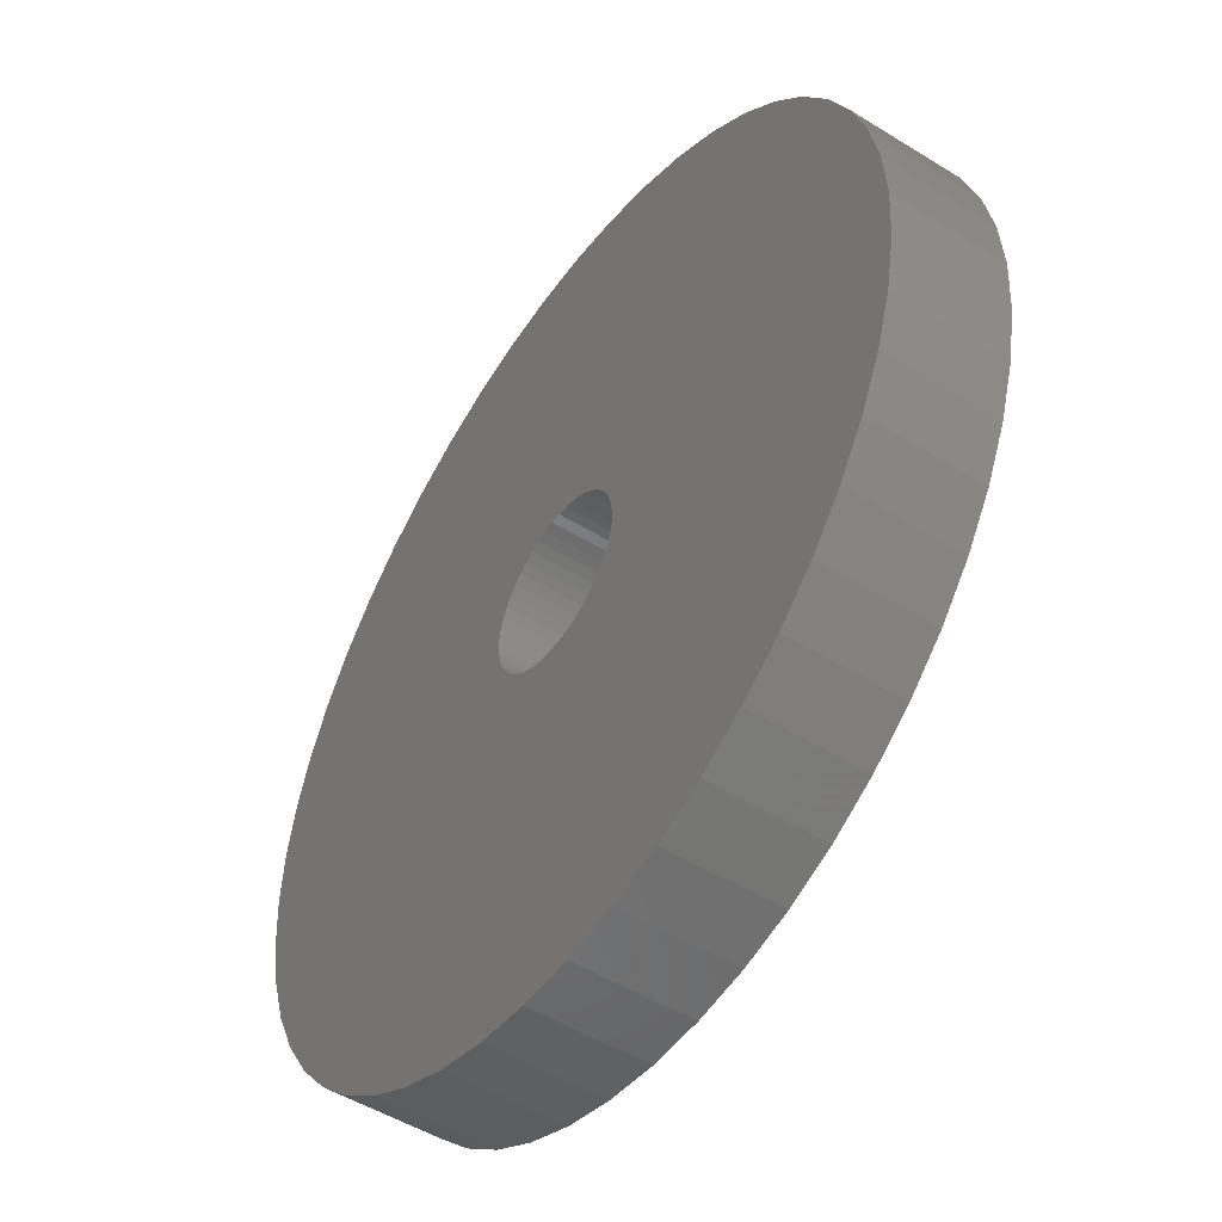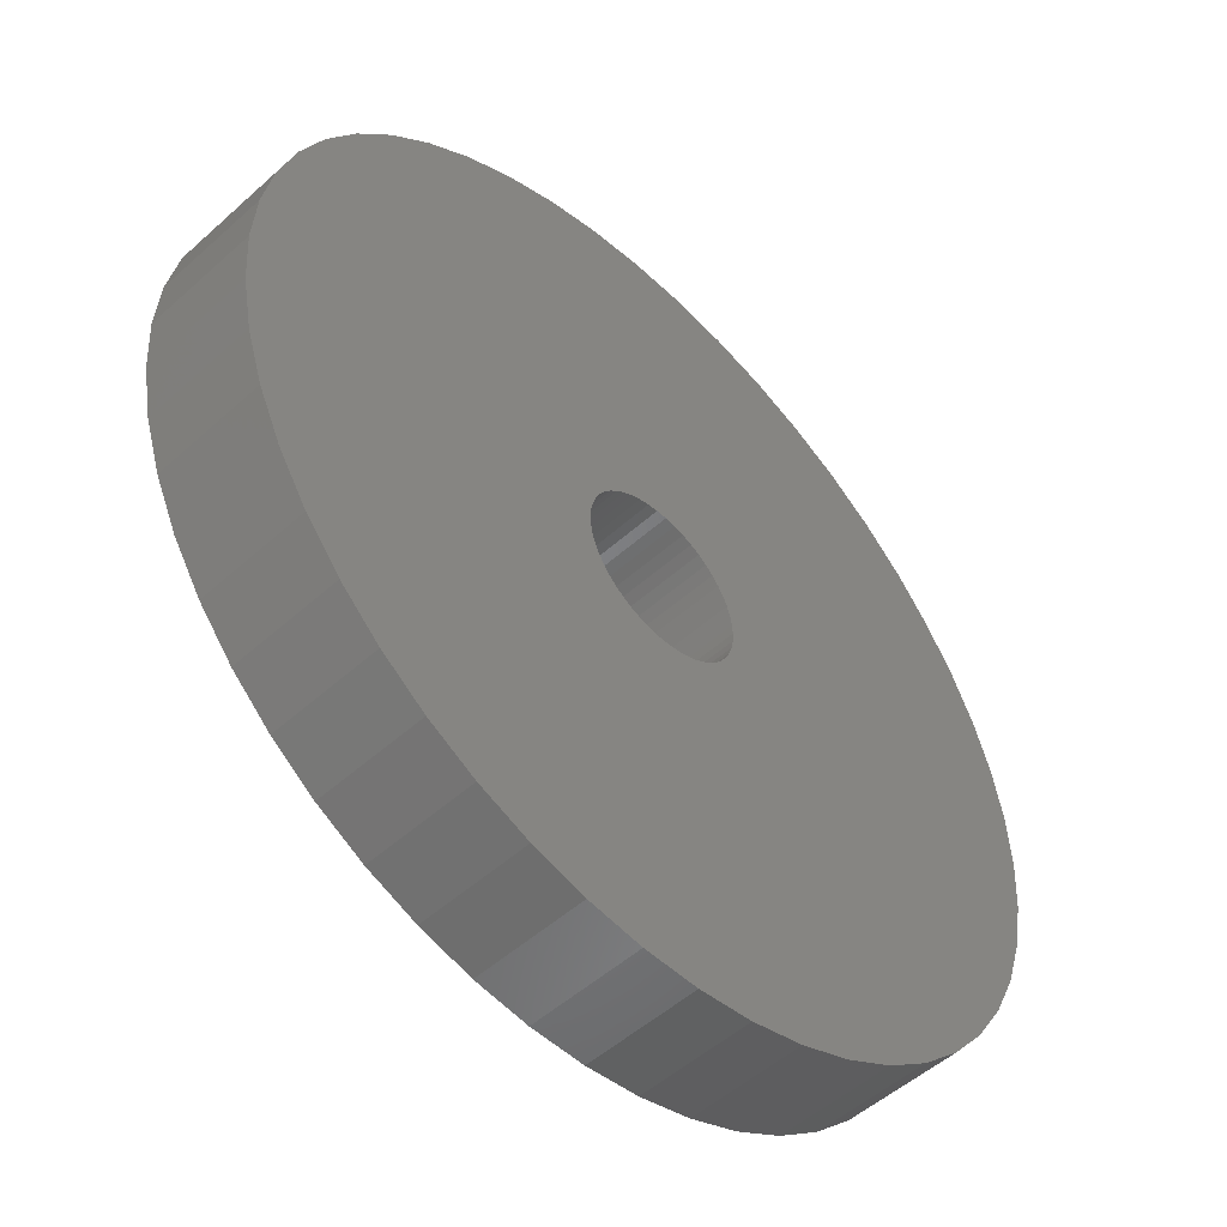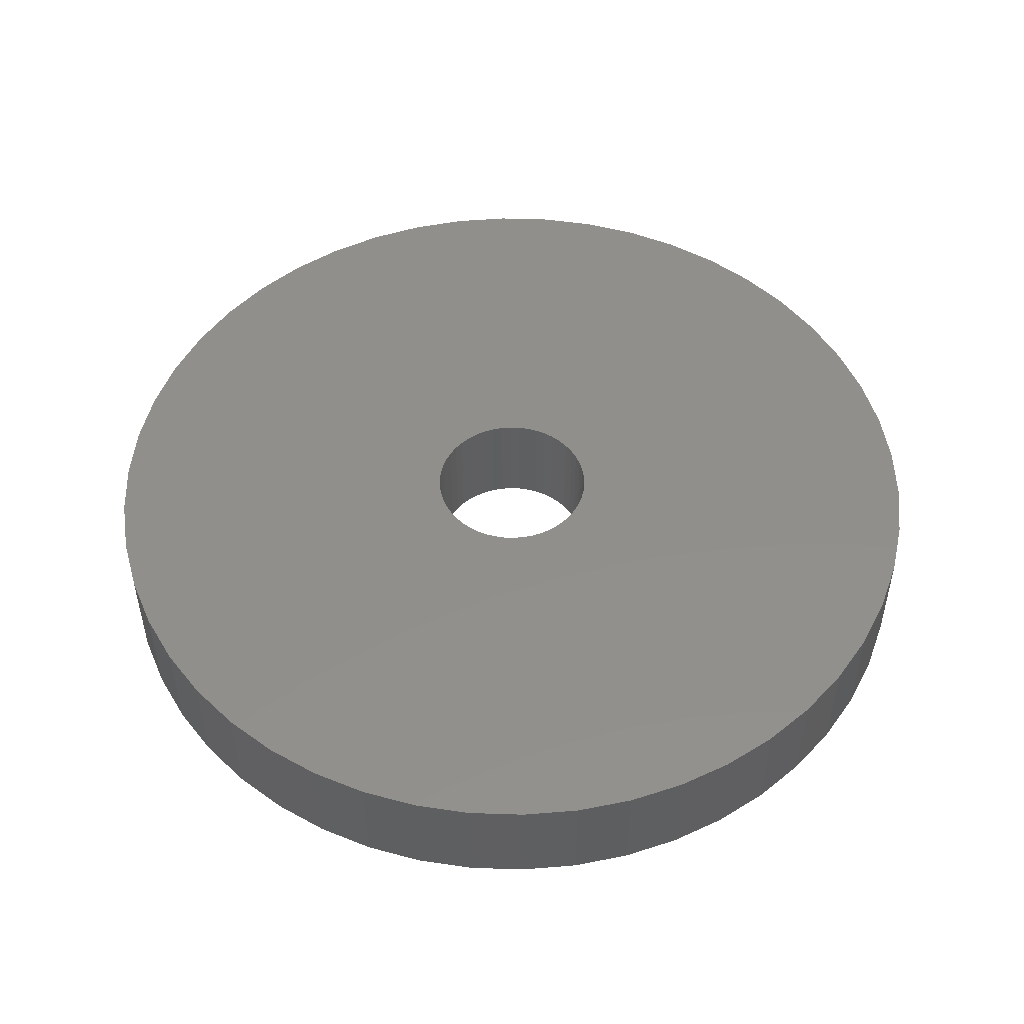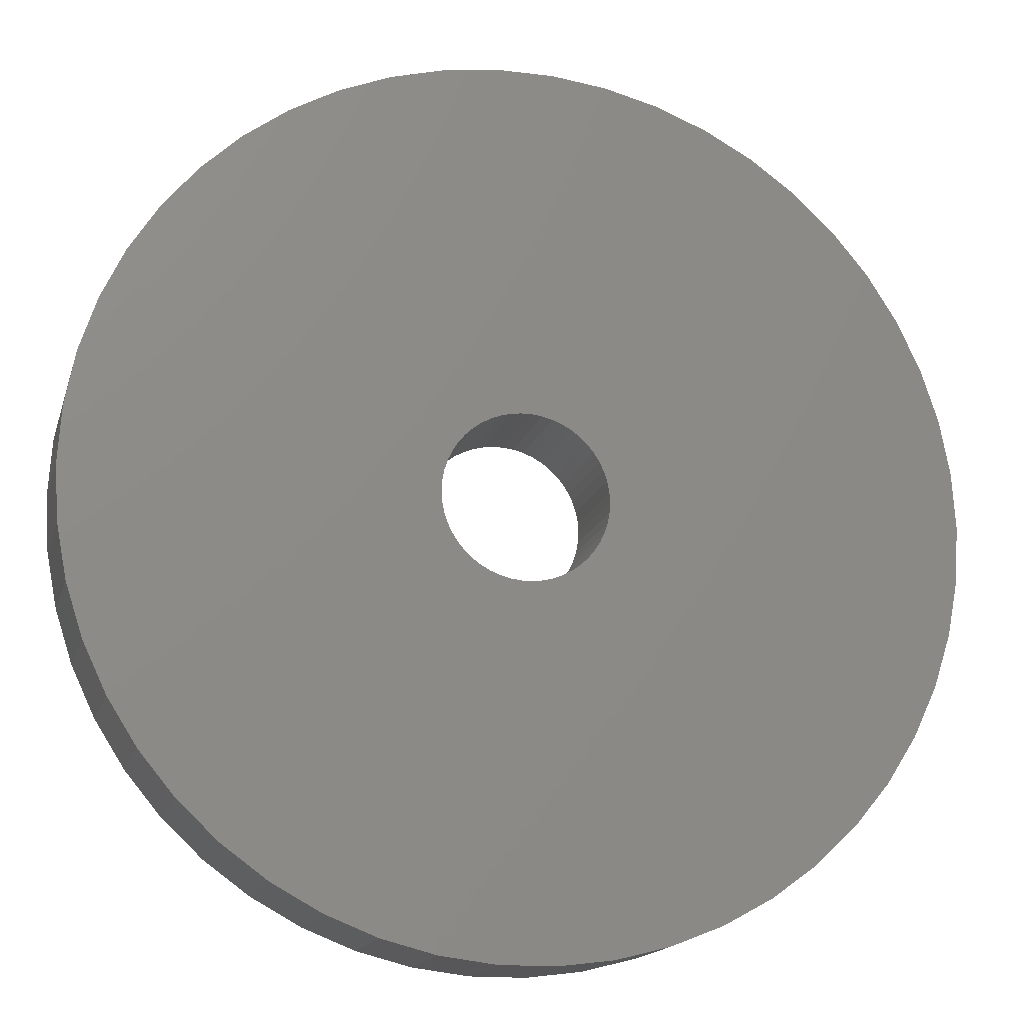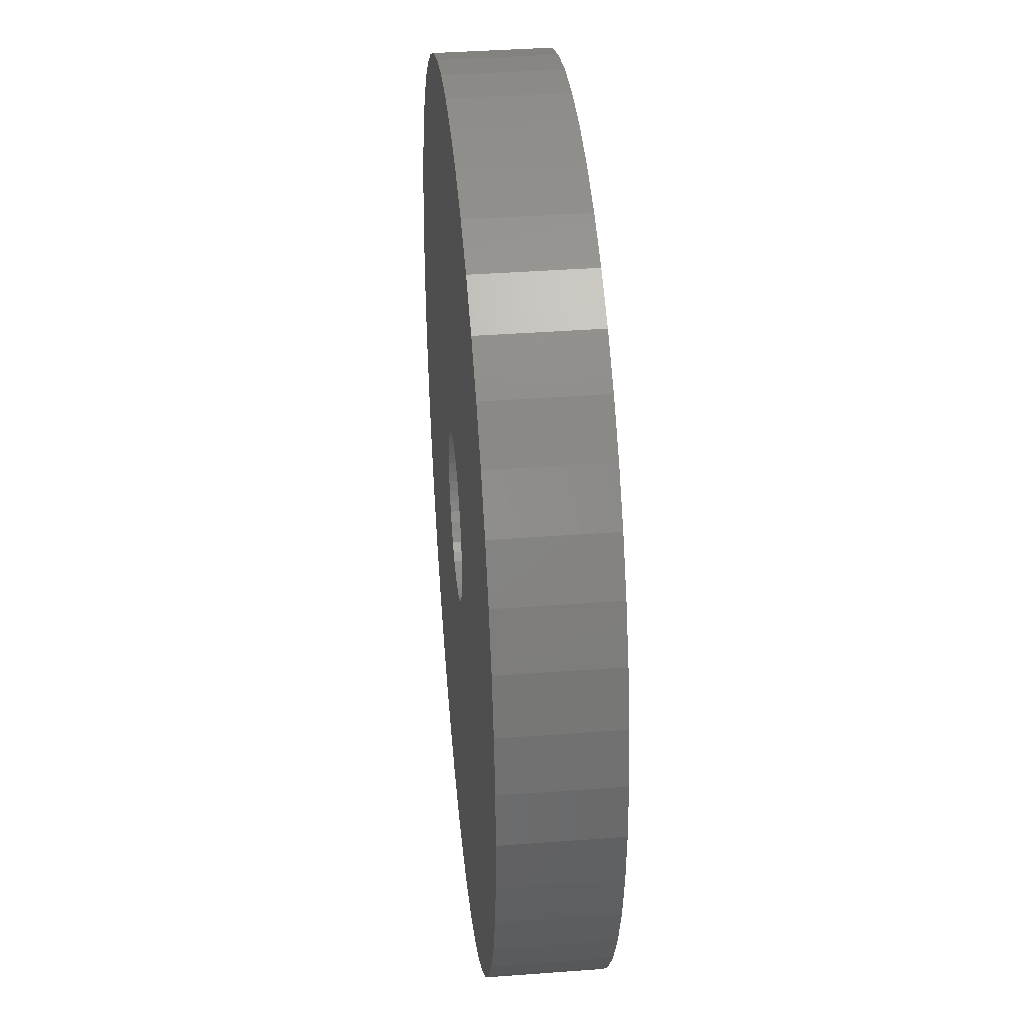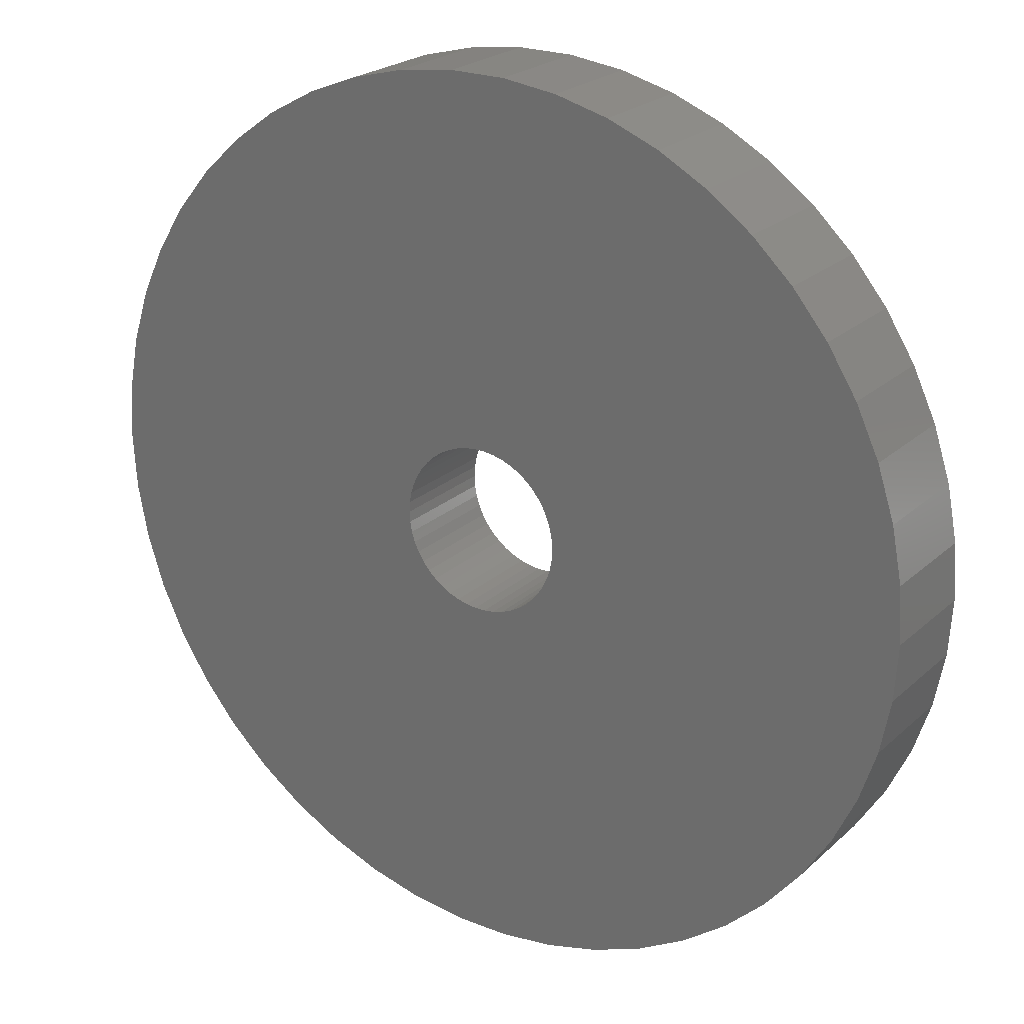
<metadata>
{"format":"stl","ext":"stl","renderer":"f3d","projection":"perspective","resolution":1024,"background":"white","views":[{"elev":-50.3,"azim":55.8,"up":"+Y"},{"elev":-51.6,"azim":-45.8,"up":"+Y"},{"elev":50.6,"azim":-26.7,"up":"+Z"},{"elev":-16.0,"azim":-14.5,"up":"+Y"},{"elev":38.6,"azim":-95.4,"up":"+Y"},{"elev":23.1,"azim":34.1,"up":"+Y"}]}
</metadata>
<code>
# stl→obj: 200 verts, 400 faces
v 12 0 1.5
v 11.91 1.504 -1.5
v 11.91 1.504 1.5
v 12 0 -1.5
v -12 0 -1.5
v -11.91 1.504 1.5
v -11.91 1.504 -1.5
v -12 0 1.5
v 0.7535 11.98 -1.5
v -0.7535 11.98 1.5
v 0.7535 11.98 1.5
v -0.7535 11.98 -1.5
v -0.7535 -11.98 -1.5
v 0.7535 -11.98 1.5
v -0.7535 -11.98 1.5
v 0.7535 -11.98 -1.5
v 8.748 8.215 -1.5
v 7.649 9.246 1.5
v 8.748 8.215 1.5
v 7.649 9.246 -1.5
v -7.649 9.246 -1.5
v -8.748 8.215 1.5
v -7.649 9.246 1.5
v -8.748 8.215 -1.5
v -3.708 11.41 -1.5
v -5.109 10.86 1.5
v -3.708 11.41 1.5
v -5.109 10.86 -1.5
v 9.708 -7.053 1.5
v 10.52 -5.781 -1.5
v 10.52 -5.781 1.5
v 9.708 -7.053 -1.5
v 11.16 4.417 1.5
v 10.52 5.781 -1.5
v 10.52 5.781 1.5
v 11.16 4.417 -1.5
v 11.62 2.984 -1.5
v 11.62 2.984 1.5
v 9.708 7.053 -1.5
v 9.708 7.053 1.5
v 5.109 10.86 -1.5
v 3.708 11.41 1.5
v 5.109 10.86 1.5
v 3.708 11.41 -1.5
v 2.249 11.79 1.5
v 2.249 11.79 -1.5
v 6.43 10.13 -1.5
v 6.43 10.13 1.5
v -10.52 5.781 -1.5
v -9.708 7.053 1.5
v -9.708 7.053 -1.5
v -10.52 5.781 1.5
v -11.62 2.984 -1.5
v -11.16 4.417 1.5
v -11.16 4.417 -1.5
v -11.62 2.984 1.5
v -6.43 10.13 -1.5
v -6.43 10.13 1.5
v -2.249 11.79 1.5
v -2.249 11.79 -1.5
v 2.249 -11.79 1.5
v 2.249 -11.79 -1.5
v 2.25 0 1.5
v 2.232 0.282 1.5
v 11.91 -1.504 1.5
v 2.179 0.5596 1.5
v 2.232 -0.282 1.5
v 2.092 0.8283 1.5
v 11.62 -2.984 1.5
v 1.972 1.084 1.5
v 2.179 -0.5596 1.5
v 1.82 1.323 1.5
v 11.16 -4.417 1.5
v 1.64 1.54 1.5
v 2.092 -0.8283 1.5
v 1.434 1.734 1.5
v 1.206 1.9 1.5
v 1.972 -1.084 1.5
v 0.958 2.036 1.5
v 1.82 -1.323 1.5
v 0.6953 2.14 1.5
v 0.4216 2.21 1.5
v 0.1413 2.246 1.5
v -0.1413 2.246 1.5
v -0.4216 2.21 1.5
v -0.6953 2.14 1.5
v -0.958 2.036 1.5
v -1.206 1.9 1.5
v -1.434 1.734 1.5
v -1.64 1.54 1.5
v -1.82 1.323 1.5
v 8.748 -8.215 1.5
v 1.64 -1.54 1.5
v 7.649 -9.246 1.5
v 1.434 -1.734 1.5
v 6.43 -10.13 1.5
v 1.206 -1.9 1.5
v 5.109 -10.86 1.5
v 0.958 -2.036 1.5
v 3.708 -11.41 1.5
v 0.6953 -2.14 1.5
v 0.4216 -2.21 1.5
v 0.1413 -2.246 1.5
v -0.1413 -2.246 1.5
v -0.4216 -2.21 1.5
v -2.249 -11.79 1.5
v -0.6953 -2.14 1.5
v -3.708 -11.41 1.5
v -0.958 -2.036 1.5
v -5.109 -10.86 1.5
v -1.206 -1.9 1.5
v -6.43 -10.13 1.5
v -1.434 -1.734 1.5
v -7.649 -9.246 1.5
v -1.64 -1.54 1.5
v -8.748 -8.215 1.5
v -1.82 -1.323 1.5
v -9.708 -7.053 1.5
v -1.972 -1.084 1.5
v -10.52 -5.781 1.5
v -2.092 -0.8283 1.5
v -11.16 -4.417 1.5
v -2.179 -0.5596 1.5
v -11.62 -2.984 1.5
v -2.232 -0.282 1.5
v -11.91 -1.504 1.5
v -2.25 0 1.5
v -1.972 1.084 1.5
v -2.092 0.8283 1.5
v -2.179 0.5596 1.5
v -2.232 0.282 1.5
v 8.748 -8.215 -1.5
v 11.16 -4.417 -1.5
v 11.91 -1.504 -1.5
v 11.62 -2.984 -1.5
v 2.25 0 -1.5
v 2.232 -0.282 -1.5
v 2.179 -0.5596 -1.5
v 2.232 0.282 -1.5
v 2.092 -0.8283 -1.5
v 1.972 -1.084 -1.5
v 2.179 0.5596 -1.5
v 1.82 -1.323 -1.5
v 1.64 -1.54 -1.5
v 7.649 -9.246 -1.5
v 2.092 0.8283 -1.5
v 1.434 -1.734 -1.5
v 6.43 -10.13 -1.5
v 1.206 -1.9 -1.5
v 5.109 -10.86 -1.5
v 1.972 1.084 -1.5
v 0.958 -2.036 -1.5
v 3.708 -11.41 -1.5
v 1.82 1.323 -1.5
v 0.6953 -2.14 -1.5
v 0.4216 -2.21 -1.5
v 0.1413 -2.246 -1.5
v -0.1413 -2.246 -1.5
v -0.4216 -2.21 -1.5
v -2.249 -11.79 -1.5
v -0.6953 -2.14 -1.5
v -3.708 -11.41 -1.5
v -0.958 -2.036 -1.5
v -5.109 -10.86 -1.5
v -1.206 -1.9 -1.5
v -6.43 -10.13 -1.5
v -1.434 -1.734 -1.5
v -7.649 -9.246 -1.5
v -1.64 -1.54 -1.5
v -8.748 -8.215 -1.5
v -1.82 -1.323 -1.5
v -9.708 -7.053 -1.5
v 1.64 1.54 -1.5
v 1.434 1.734 -1.5
v 1.206 1.9 -1.5
v 0.958 2.036 -1.5
v 0.6953 2.14 -1.5
v 0.4216 2.21 -1.5
v 0.1413 2.246 -1.5
v -0.1413 2.246 -1.5
v -0.4216 2.21 -1.5
v -0.6953 2.14 -1.5
v -0.958 2.036 -1.5
v -1.206 1.9 -1.5
v -1.434 1.734 -1.5
v -1.64 1.54 -1.5
v -1.82 1.323 -1.5
v -1.972 1.084 -1.5
v -2.092 0.8283 -1.5
v -2.179 0.5596 -1.5
v -2.232 0.282 -1.5
v -2.25 0 -1.5
v -1.972 -1.084 -1.5
v -10.52 -5.781 -1.5
v -2.092 -0.8283 -1.5
v -11.16 -4.417 -1.5
v -2.179 -0.5596 -1.5
v -11.62 -2.984 -1.5
v -2.232 -0.282 -1.5
v -11.91 -1.504 -1.5
f 1 2 3
f 2 1 4
f 5 6 7
f 6 5 8
f 9 10 11
f 10 9 12
f 13 14 15
f 14 13 16
f 17 18 19
f 18 17 20
f 21 22 23
f 22 21 24
f 25 26 27
f 26 25 28
f 29 30 31
f 30 29 32
f 33 34 35
f 34 33 36
f 3 37 38
f 37 3 2
f 35 39 40
f 39 35 34
f 41 42 43
f 42 41 44
f 44 45 42
f 45 44 46
f 47 43 48
f 43 47 41
f 49 50 51
f 50 49 52
f 51 22 24
f 22 51 50
f 53 54 55
f 54 53 56
f 57 23 58
f 23 57 21
f 12 59 10
f 59 12 60
f 16 61 14
f 61 16 62
f 38 36 33
f 36 38 37
f 40 17 19
f 17 40 39
f 46 11 45
f 11 46 9
f 20 48 18
f 48 20 47
f 55 52 49
f 52 55 54
f 7 56 53
f 56 7 6
f 63 1 3
f 64 3 38
f 1 63 65
f 66 38 33
f 67 65 63
f 68 33 35
f 65 67 69
f 70 35 40
f 71 69 67
f 72 40 19
f 69 71 73
f 74 19 18
f 75 73 71
f 76 18 48
f 73 75 31
f 77 48 43
f 78 31 75
f 79 43 42
f 31 78 29
f 80 29 78
f 81 42 45
f 3 64 63
f 38 66 64
f 33 68 66
f 35 70 68
f 40 72 70
f 19 74 72
f 18 76 74
f 48 77 76
f 43 79 77
f 82 45 11
f 42 81 79
f 45 82 81
f 11 83 82
f 11 84 83
f 10 84 11
f 84 10 85
f 59 85 10
f 85 59 86
f 27 86 59
f 86 27 87
f 26 87 27
f 87 26 88
f 58 88 26
f 88 58 89
f 23 89 58
f 89 23 90
f 22 90 23
f 90 22 91
f 50 91 22
f 29 80 92
f 93 92 80
f 92 93 94
f 95 94 93
f 94 95 96
f 97 96 95
f 96 97 98
f 99 98 97
f 98 99 100
f 101 100 99
f 100 101 61
f 102 61 101
f 61 102 14
f 103 14 102
f 104 14 103
f 15 104 105
f 106 105 107
f 104 15 14
f 108 107 109
f 110 109 111
f 112 111 113
f 114 113 115
f 116 115 117
f 118 117 119
f 120 119 121
f 122 121 123
f 124 123 125
f 105 106 15
f 126 125 127
f 91 50 128
f 107 108 106
f 52 128 50
f 109 110 108
f 128 52 129
f 111 112 110
f 54 129 52
f 113 114 112
f 129 54 130
f 115 116 114
f 56 130 54
f 117 118 116
f 130 56 131
f 119 120 118
f 6 131 56
f 121 122 120
f 131 6 127
f 123 124 122
f 8 127 6
f 125 126 124
f 127 8 126
f 92 32 29
f 32 92 132
f 31 133 73
f 133 31 30
f 69 134 65
f 134 69 135
f 136 4 134
f 137 134 135
f 4 136 2
f 138 135 133
f 139 2 136
f 140 133 30
f 2 139 37
f 141 30 32
f 142 37 139
f 143 32 132
f 37 142 36
f 144 132 145
f 146 36 142
f 147 145 148
f 36 146 34
f 149 148 150
f 151 34 146
f 152 150 153
f 34 151 39
f 154 39 151
f 155 153 62
f 134 137 136
f 135 138 137
f 133 140 138
f 30 141 140
f 32 143 141
f 132 144 143
f 145 147 144
f 148 149 147
f 150 152 149
f 156 62 16
f 153 155 152
f 62 156 155
f 16 157 156
f 16 158 157
f 13 158 16
f 158 13 159
f 160 159 13
f 159 160 161
f 162 161 160
f 161 162 163
f 164 163 162
f 163 164 165
f 166 165 164
f 165 166 167
f 168 167 166
f 167 168 169
f 170 169 168
f 169 170 171
f 172 171 170
f 39 154 17
f 173 17 154
f 17 173 20
f 174 20 173
f 20 174 47
f 175 47 174
f 47 175 41
f 176 41 175
f 41 176 44
f 177 44 176
f 44 177 46
f 178 46 177
f 46 178 9
f 179 9 178
f 180 9 179
f 12 180 181
f 60 181 182
f 180 12 9
f 25 182 183
f 28 183 184
f 57 184 185
f 21 185 186
f 24 186 187
f 51 187 188
f 49 188 189
f 55 189 190
f 53 190 191
f 181 60 12
f 7 191 192
f 171 172 193
f 182 25 60
f 194 193 172
f 183 28 25
f 193 194 195
f 184 57 28
f 196 195 194
f 185 21 57
f 195 196 197
f 186 24 21
f 198 197 196
f 187 51 24
f 197 198 199
f 188 49 51
f 200 199 198
f 189 55 49
f 199 200 192
f 190 53 55
f 5 192 200
f 191 7 53
f 192 5 7
f 153 98 100
f 98 153 150
f 28 58 26
f 58 28 57
f 60 27 59
f 27 60 25
f 145 92 94
f 92 145 132
f 73 135 69
f 135 73 133
f 65 4 1
f 4 65 134
f 170 114 116
f 114 170 168
f 170 118 172
f 118 170 116
f 196 124 198
f 124 196 122
f 62 100 61
f 100 62 153
f 150 96 98
f 96 150 148
f 148 94 96
f 94 148 145
f 160 15 106
f 15 160 13
f 168 112 114
f 112 168 166
f 172 120 194
f 120 172 118
f 194 122 196
f 122 194 120
f 198 126 200
f 126 198 124
f 200 8 5
f 8 200 126
f 162 106 108
f 106 162 160
f 164 108 110
f 108 164 162
f 166 110 112
f 110 166 164
f 130 189 129
f 189 130 190
f 151 72 154
f 72 151 70
f 178 81 82
f 81 178 177
f 177 79 81
f 79 177 176
f 183 86 87
f 86 183 182
f 129 188 128
f 188 129 189
f 137 63 136
f 63 137 67
f 174 74 76
f 74 174 173
f 179 82 83
f 82 179 178
f 175 76 77
f 76 175 174
f 91 186 90
f 186 91 187
f 184 87 88
f 87 184 183
f 181 84 85
f 84 181 180
f 185 88 89
f 88 185 184
f 136 64 139
f 64 136 63
f 143 78 141
f 78 143 80
f 155 102 101
f 102 155 156
f 154 74 173
f 74 154 72
f 180 83 84
f 83 180 179
f 176 77 79
f 77 176 175
f 127 191 131
f 191 127 192
f 131 190 130
f 190 131 191
f 128 187 91
f 187 128 188
f 182 85 86
f 85 182 181
f 186 89 90
f 89 186 185
f 138 67 137
f 67 138 71
f 156 103 102
f 103 156 157
f 144 80 143
f 80 144 93
f 146 70 151
f 70 146 68
f 142 68 146
f 68 142 66
f 139 66 142
f 66 139 64
f 140 71 138
f 71 140 75
f 141 75 140
f 75 141 78
f 163 111 109
f 111 163 165
f 125 192 127
f 192 125 199
f 121 197 123
f 197 121 195
f 115 171 117
f 171 115 169
f 119 195 121
f 195 119 193
f 152 101 99
f 101 152 155
f 147 97 95
f 97 147 149
f 167 115 113
f 115 167 169
f 157 104 103
f 104 157 158
f 161 109 107
f 109 161 163
f 165 113 111
f 113 165 167
f 123 199 125
f 199 123 197
f 117 193 119
f 193 117 171
f 149 99 97
f 99 149 152
f 144 95 93
f 95 144 147
f 159 107 105
f 107 159 161
f 158 105 104
f 105 158 159

</code>
